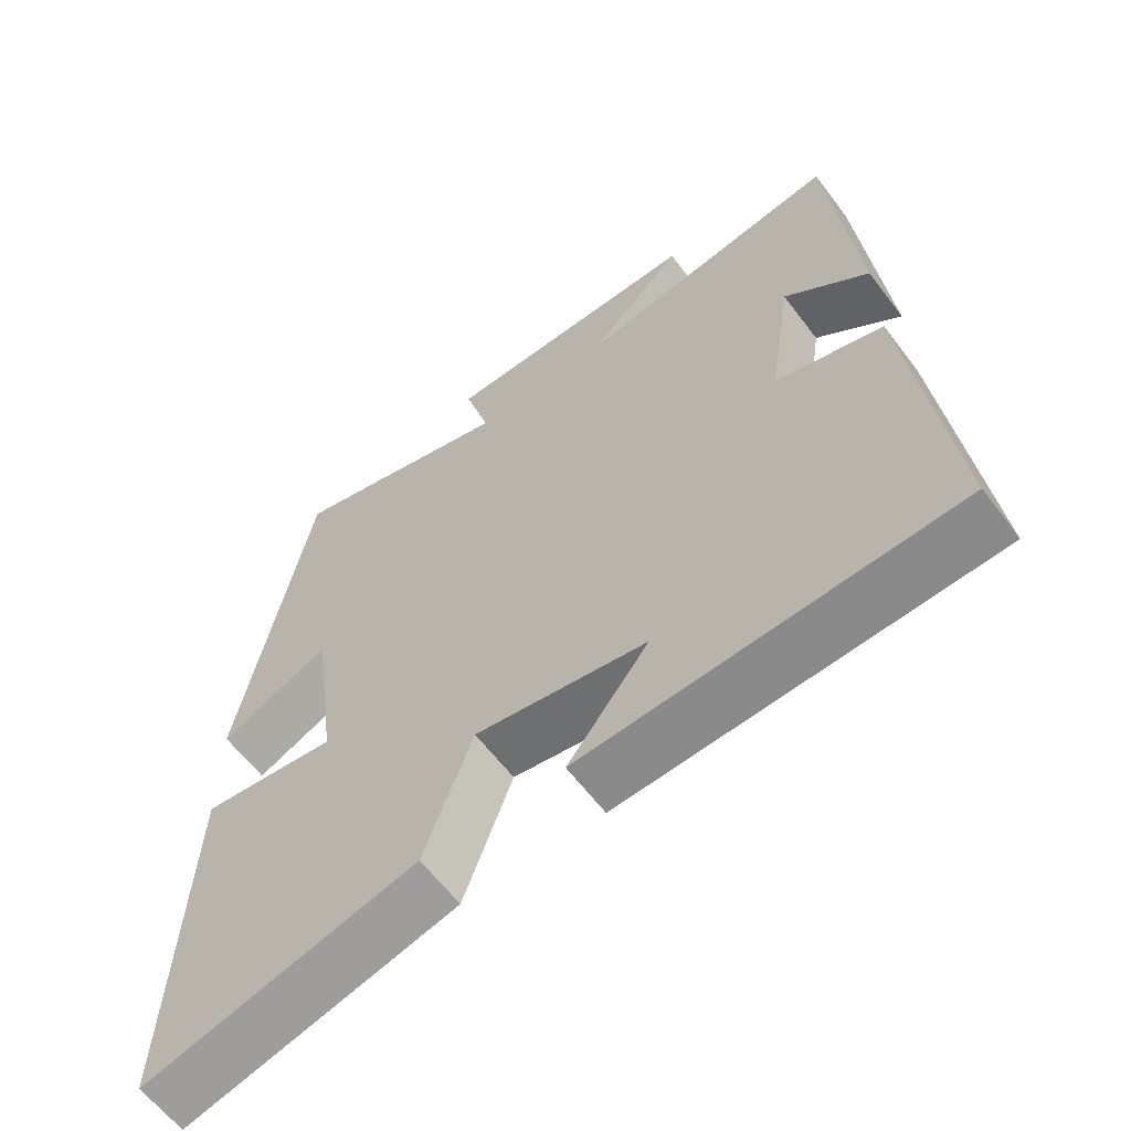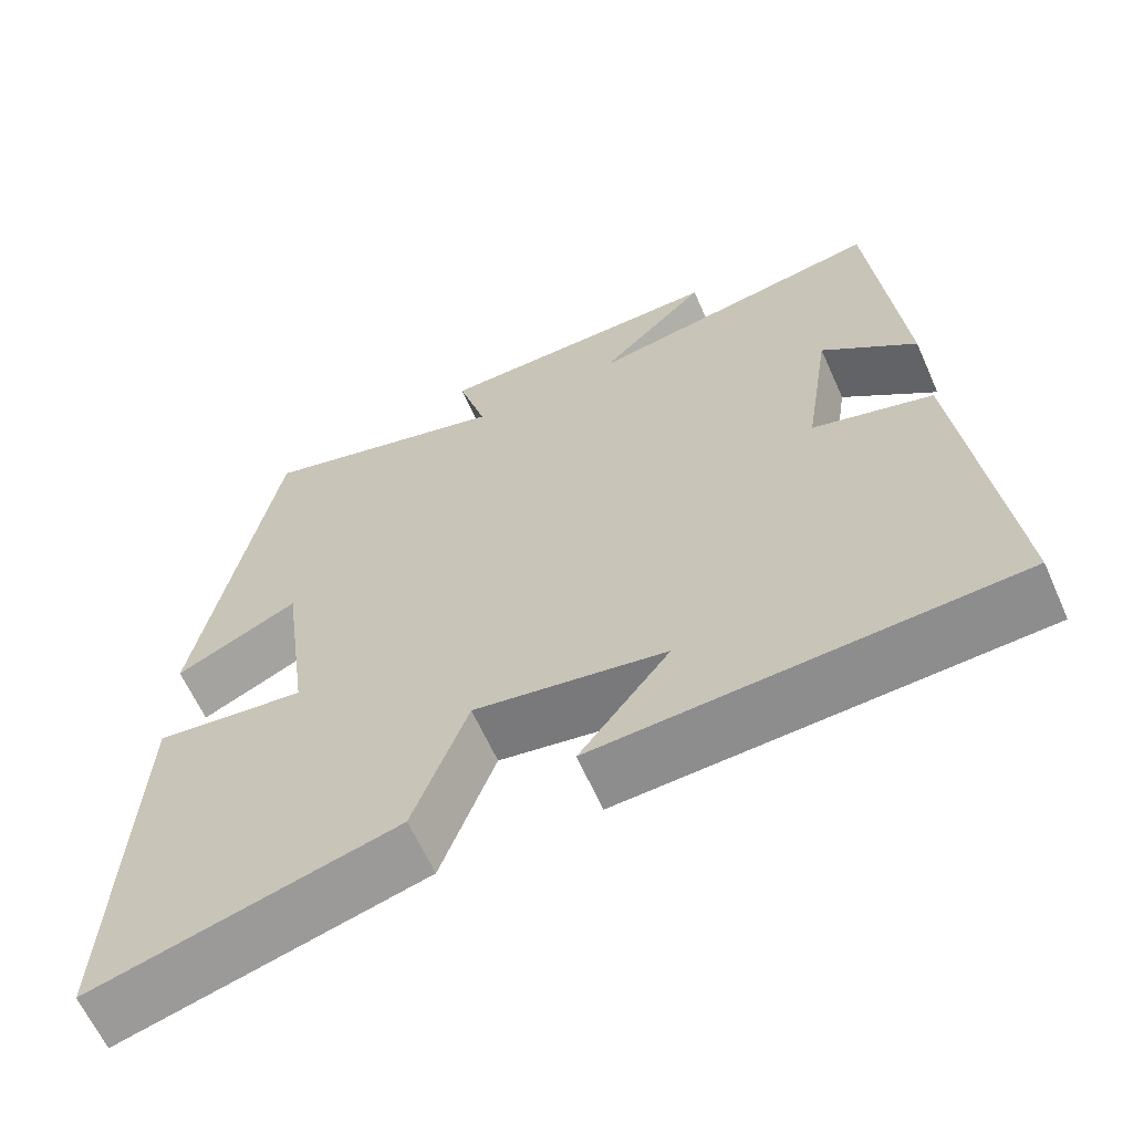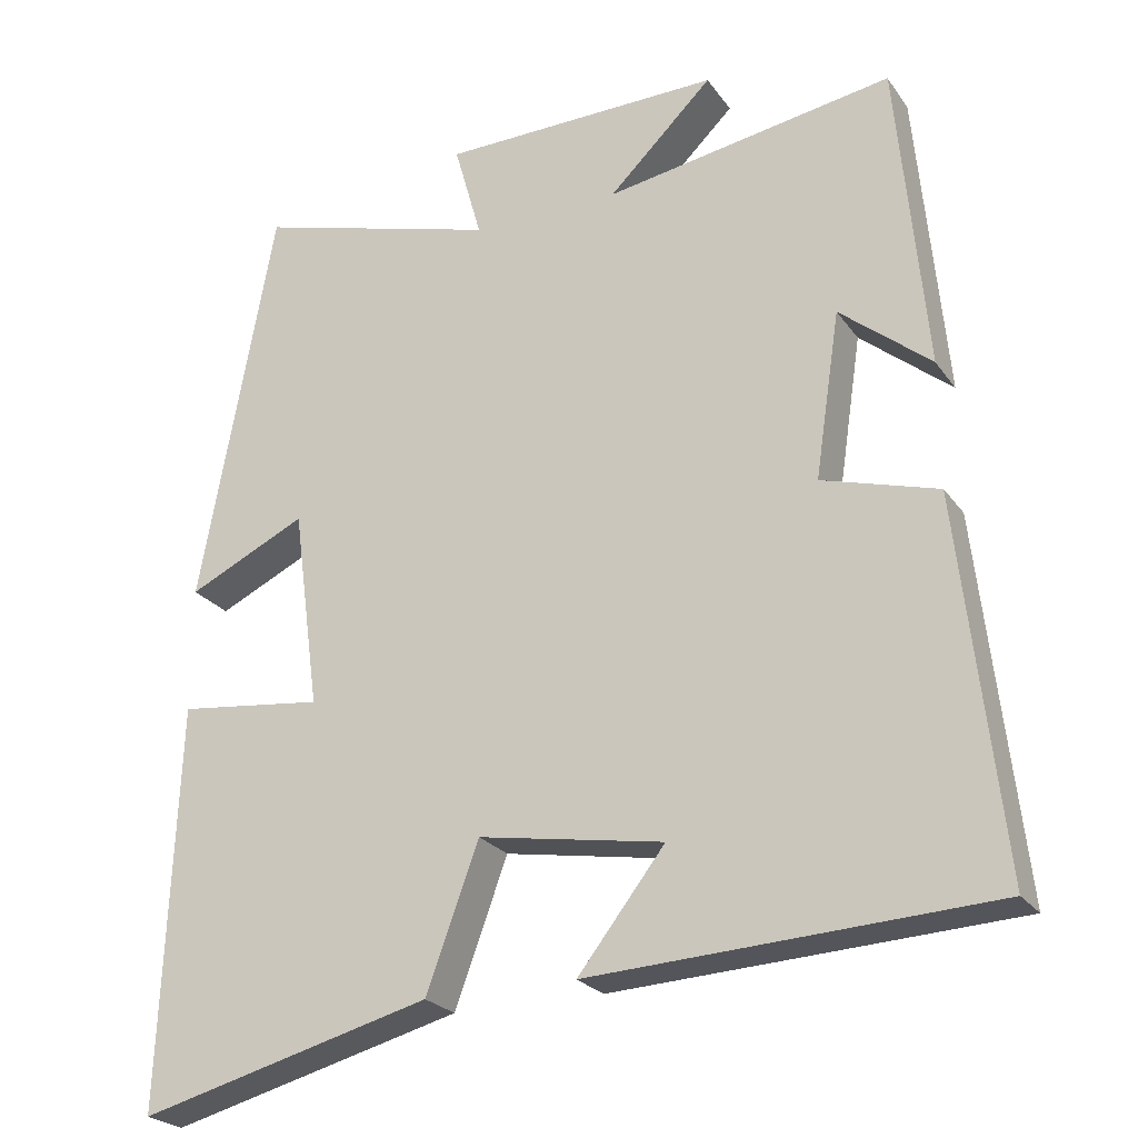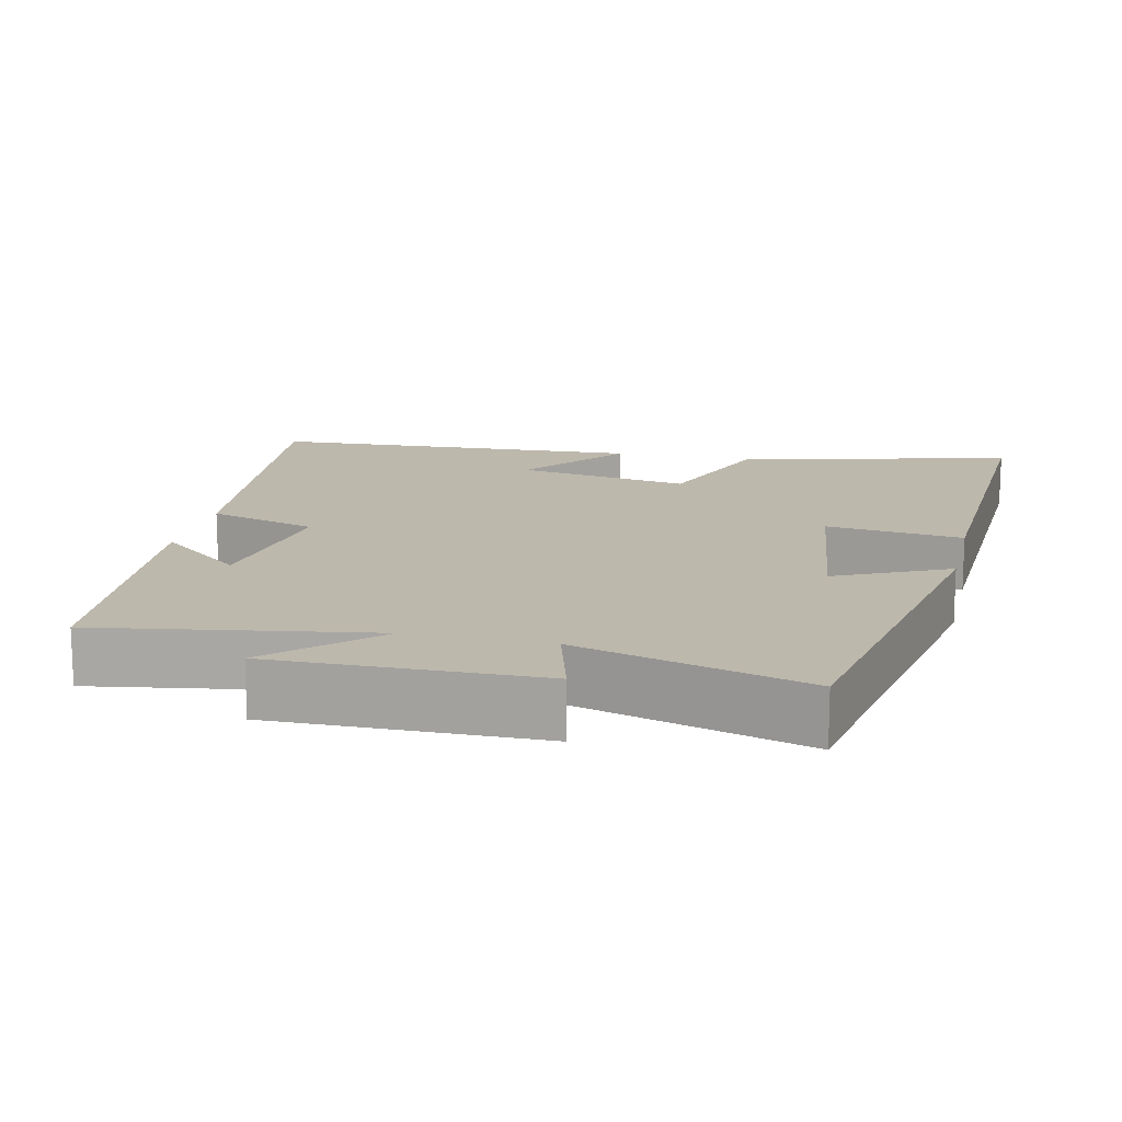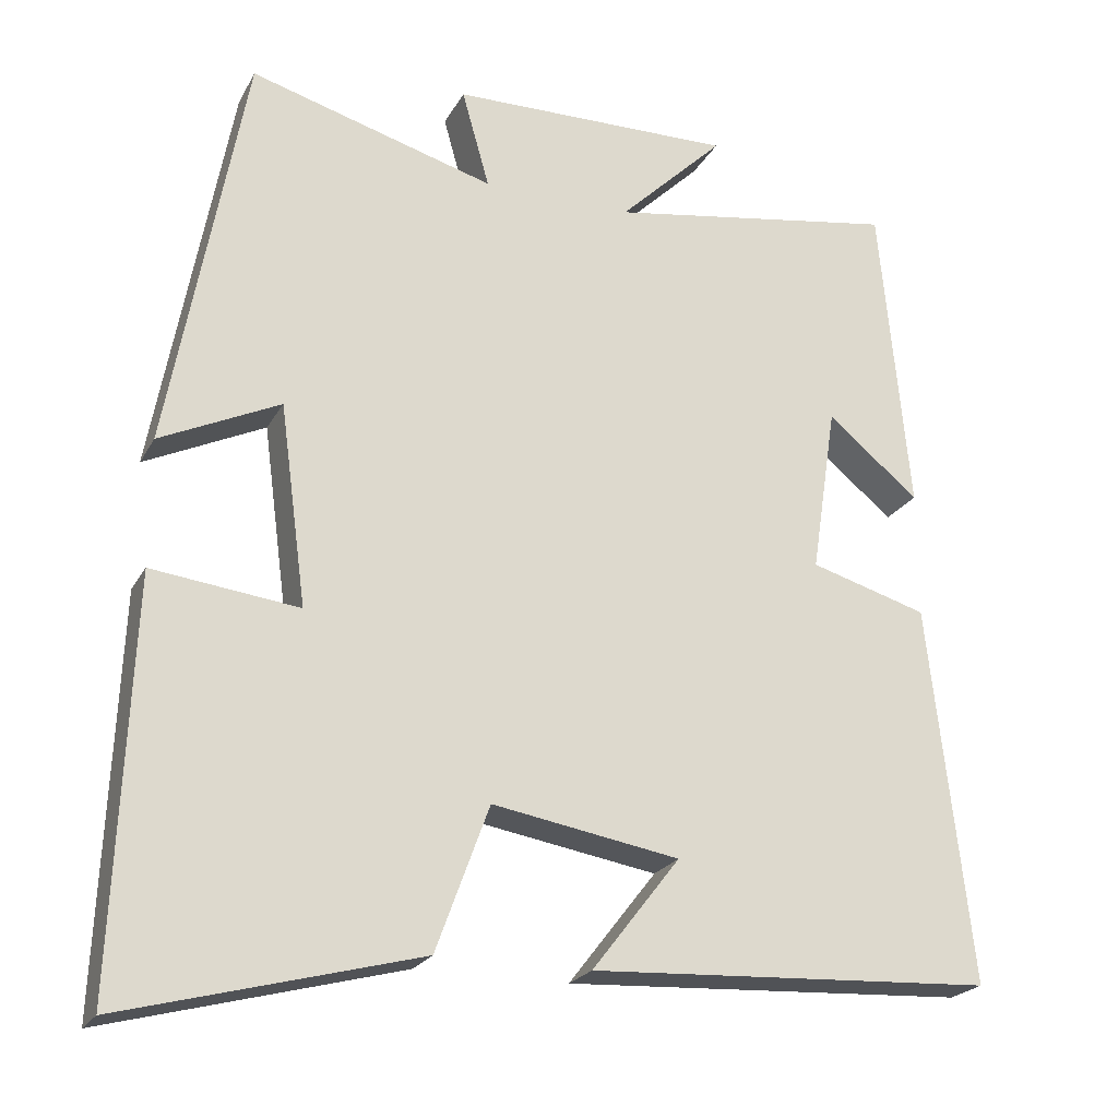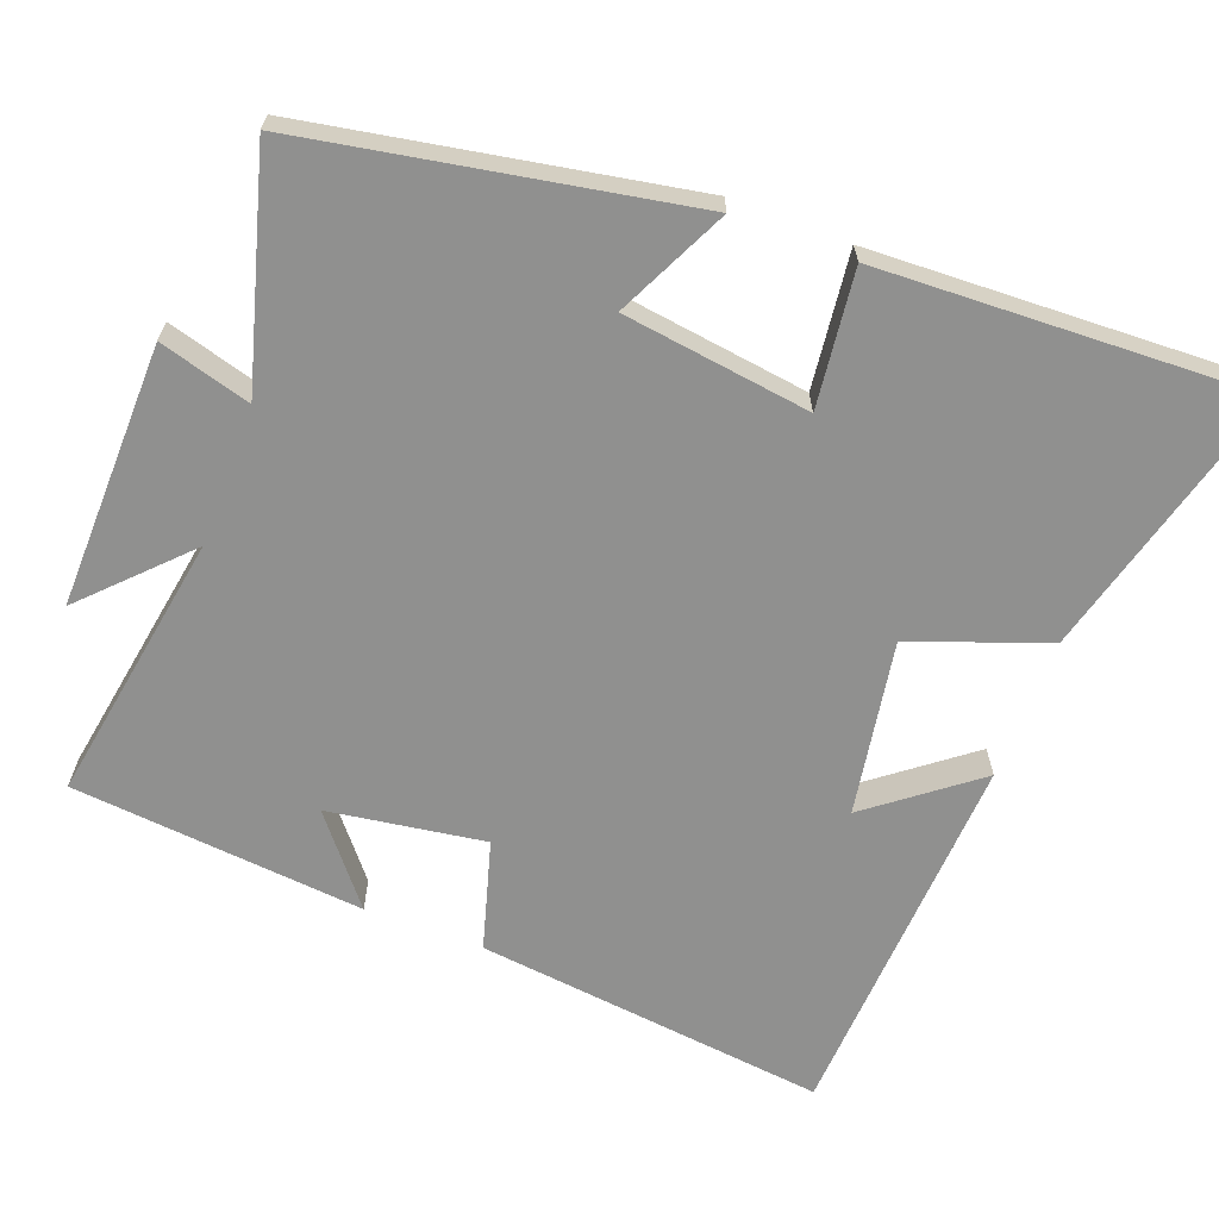
<metadata>
{"format":"obj","ext":"obj","renderer":"f3d","projection":"perspective","resolution":1024,"background":"white","views":[{"elev":-61.5,"azim":-143.0,"up":"+Z"},{"elev":-63.2,"azim":-155.9,"up":"+Z"},{"elev":-23.9,"azim":-153.5,"up":"+Z"},{"elev":14.7,"azim":13.0,"up":"+Y"},{"elev":-22.4,"azim":157.9,"up":"+Z"},{"elev":-65.5,"azim":69.2,"up":"+Y"}]}
</metadata>
<code>
v 0.521 0.07 -0.598
v 0.149 0.07 -0.5
v 0.082 0.07 -0.317
v -0.154 0.07 -0.357
v -0.043 0.07 -0.5
v -0.554 0.07 -0.473
v -0.5 0.07 0.004
v -0.352 0.07 0.047
v -0.384 0.07 0.259
v -0.5 0.07 0.164
v -0.463 0.07 0.561
v -0.095 0.07 0.5
v -0.228 0.07 0.63
v 0.13 0.07 0.624
v 0.095 0.07 0.5
v 0.405 0.07 0.588
v 0.5 0.07 0.072
v 0.349 0.07 0.144
v 0.315 0.07 -0.11
v 0.5 0.07 -0.088
v 0.521 0 -0.598
v 0.149 0 -0.5
v 0.082 0 -0.317
v -0.154 0 -0.357
v -0.043 0 -0.5
v -0.554 0 -0.473
v -0.5 0 0.004
v -0.352 0 0.047
v -0.384 0 0.259
v -0.5 0 0.164
v -0.463 0 0.561
v -0.095 0 0.5
v -0.228 0 0.63
v 0.13 0 0.624
v 0.095 0 0.5
v 0.405 0 0.588
v 0.5 0 0.072
v 0.349 0 0.144
v 0.315 0 -0.11
v 0.5 0 -0.088
f 1 2 3
f 20 1 3
f 19 20 3
f 18 19 3 4
f 15 16 17 18
f 15 18 4
f 12 13 14 15
f 12 15 4
f 9 10 11 12
f 8 9 12 4
f 7 8 4
f 4 5 6 7
f 23 22 21
f 23 21 40
f 23 40 39
f 24 23 39 38
f 38 37 36 35
f 24 38 35
f 35 34 33 32
f 24 35 32
f 32 31 30 29
f 24 32 29 28
f 24 28 27
f 27 26 25 24
f 1 21 22 2
f 2 22 23 3
f 3 23 24 4
f 4 24 25 5
f 5 25 26 6
f 6 26 27 7
f 7 27 28 8
f 8 28 29 9
f 9 29 30 10
f 10 30 31 11
f 11 31 32 12
f 12 32 33 13
f 13 33 34 14
f 14 34 35 15
f 15 35 36 16
f 16 36 37 17
f 17 37 38 18
f 18 38 39 19
f 19 39 40 20
f 20 40 21 1

</code>
